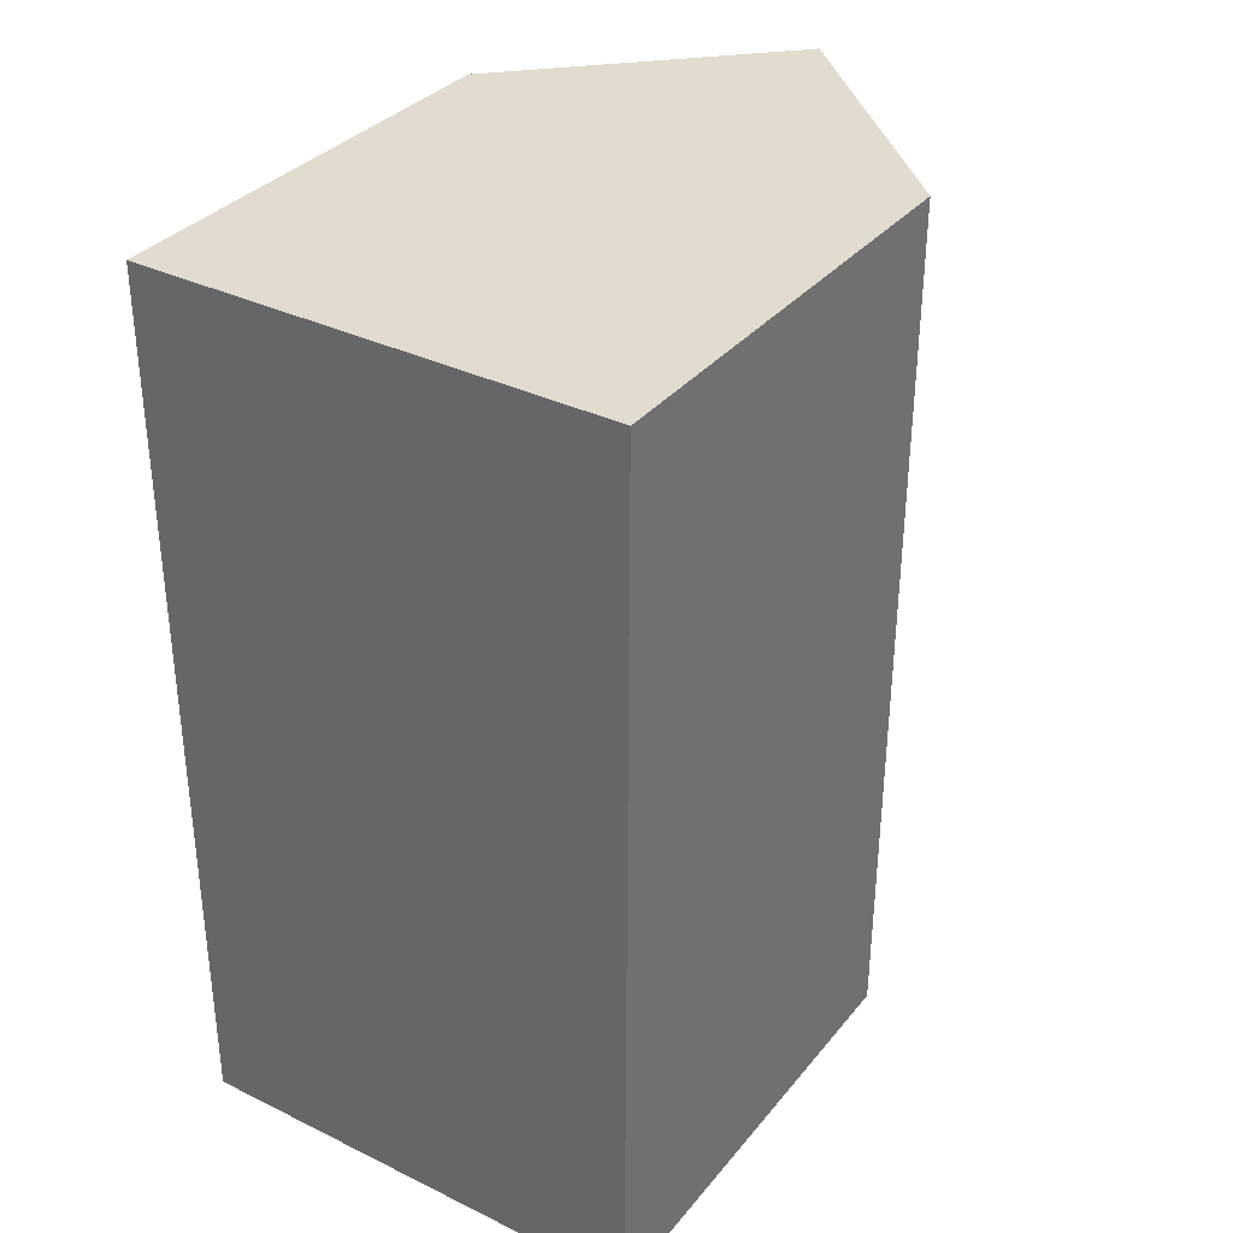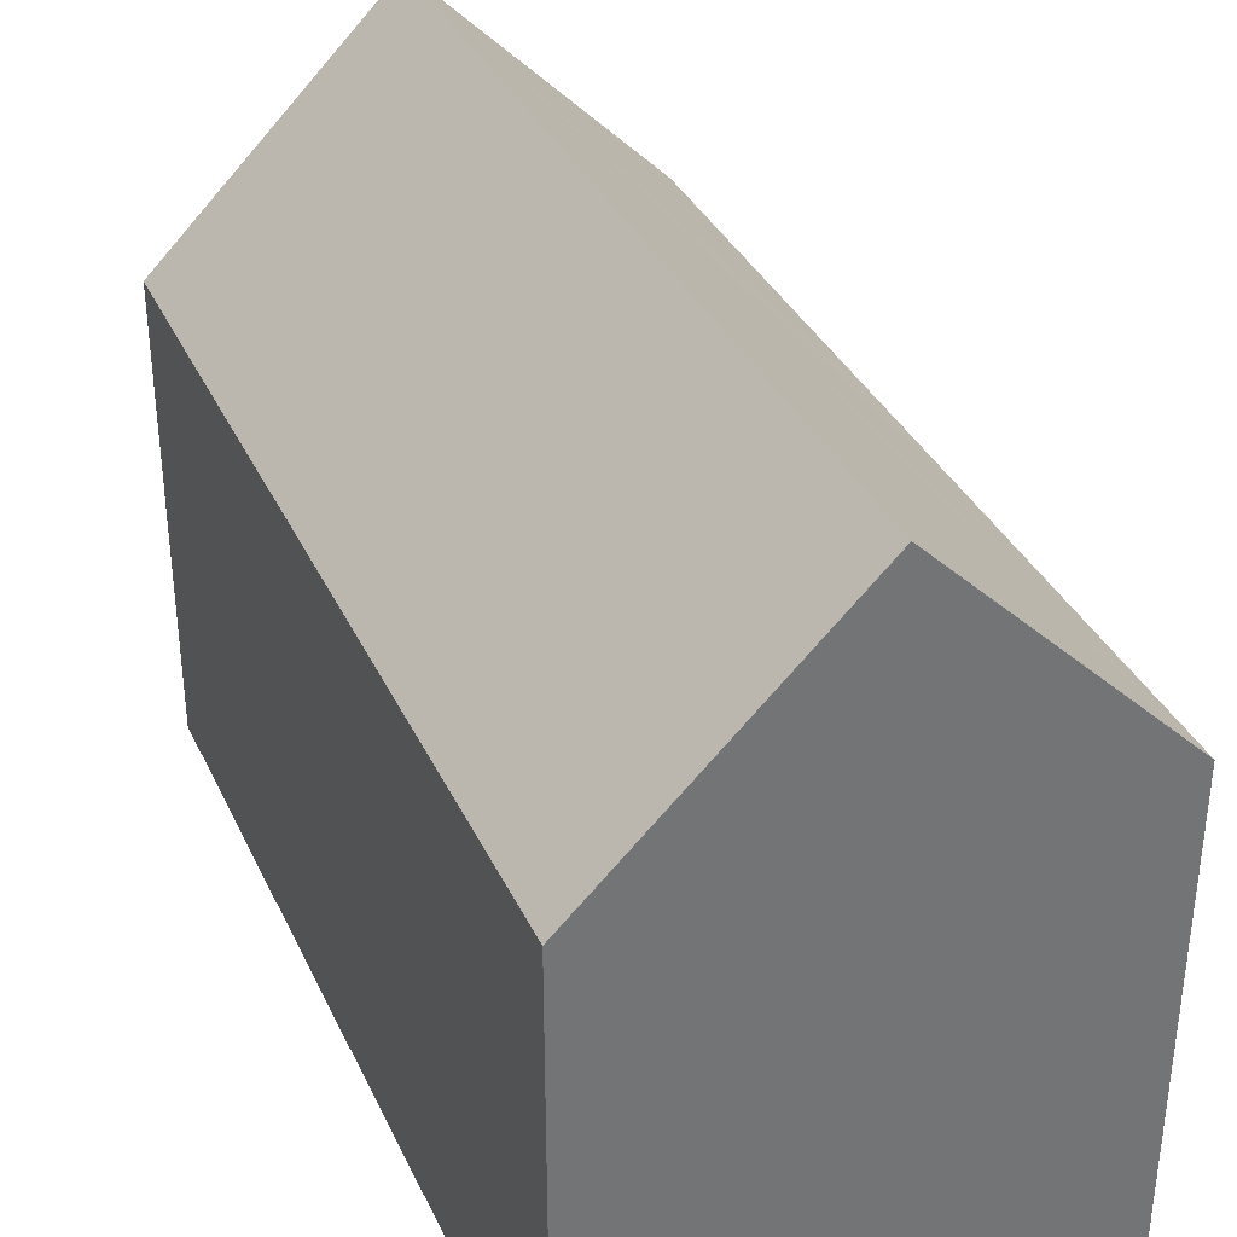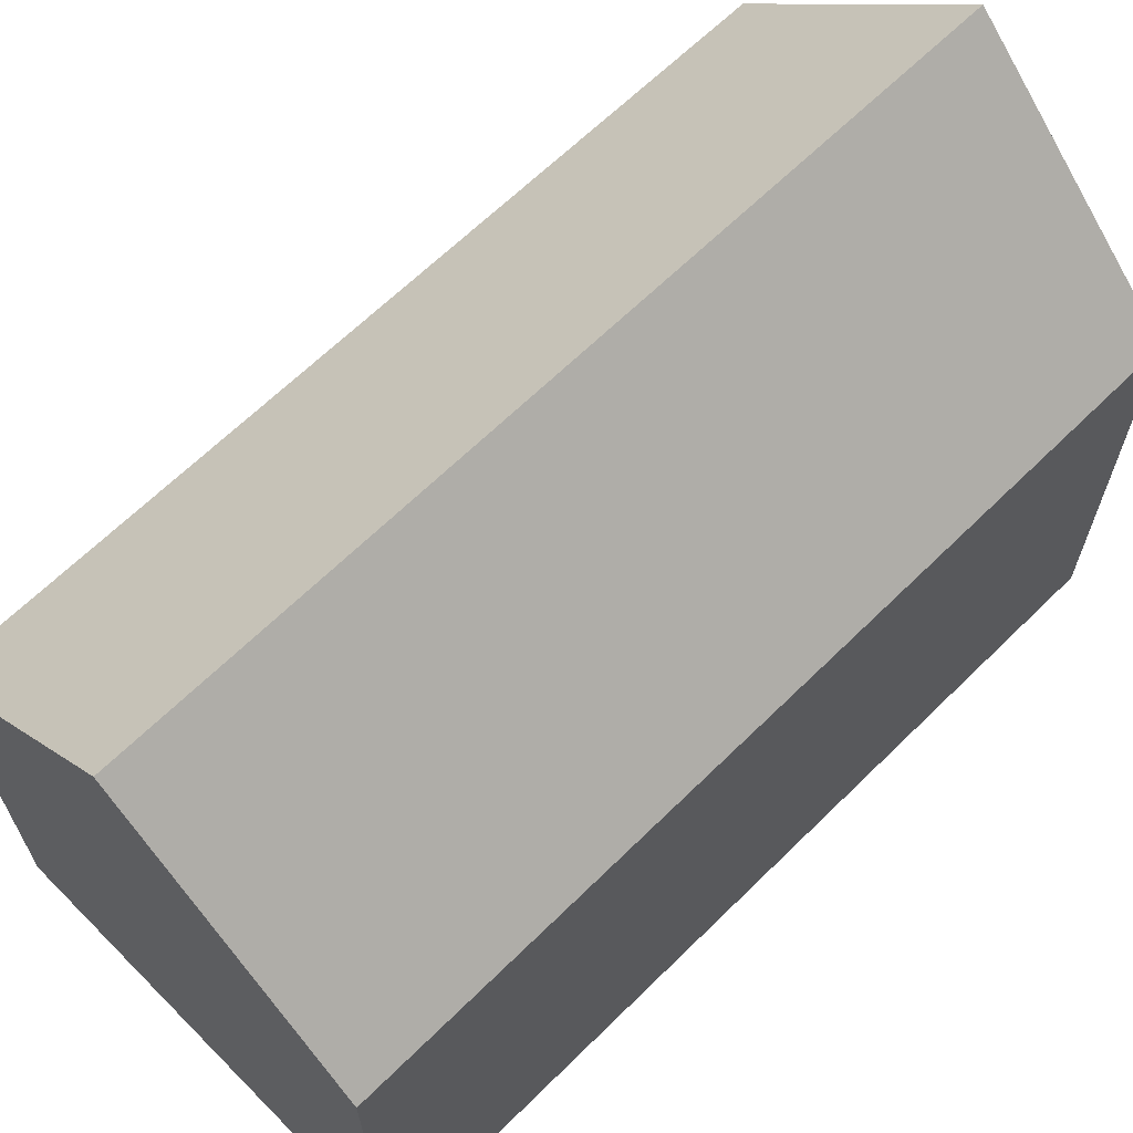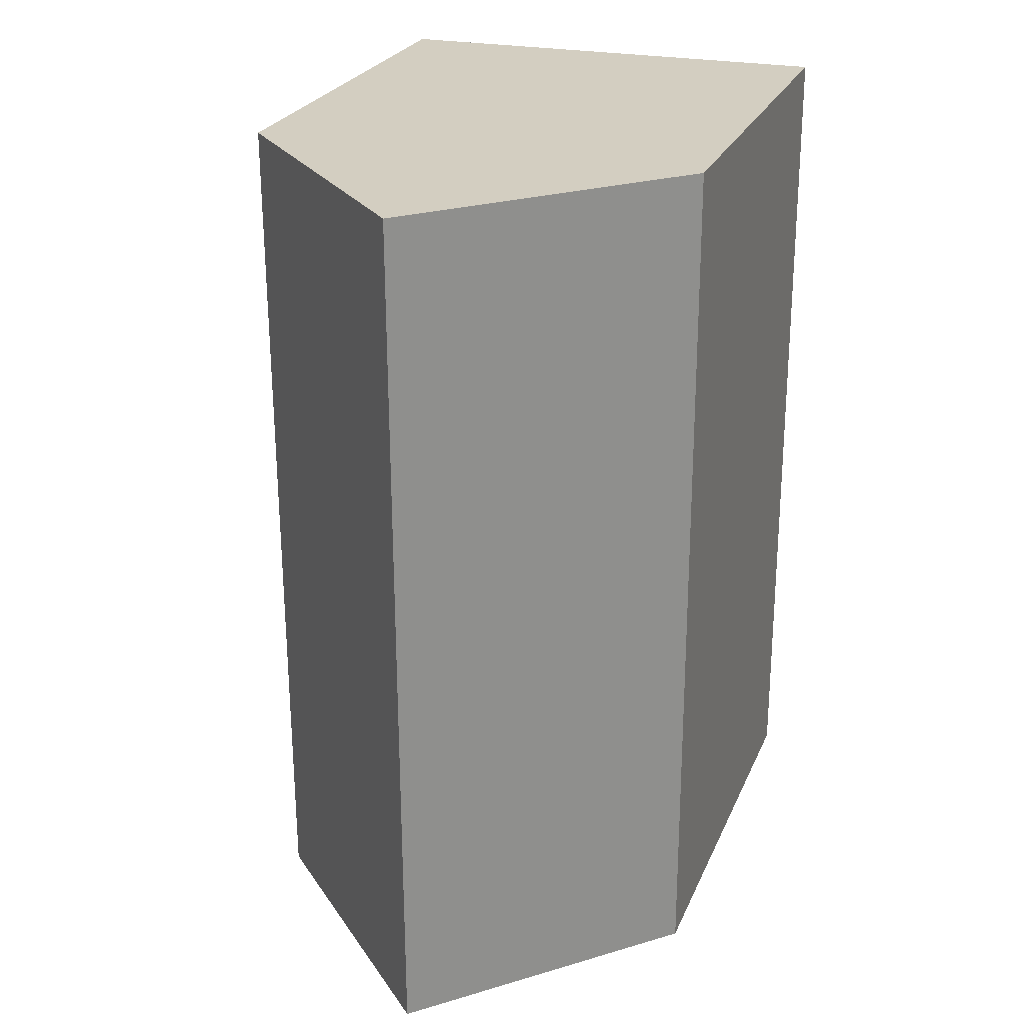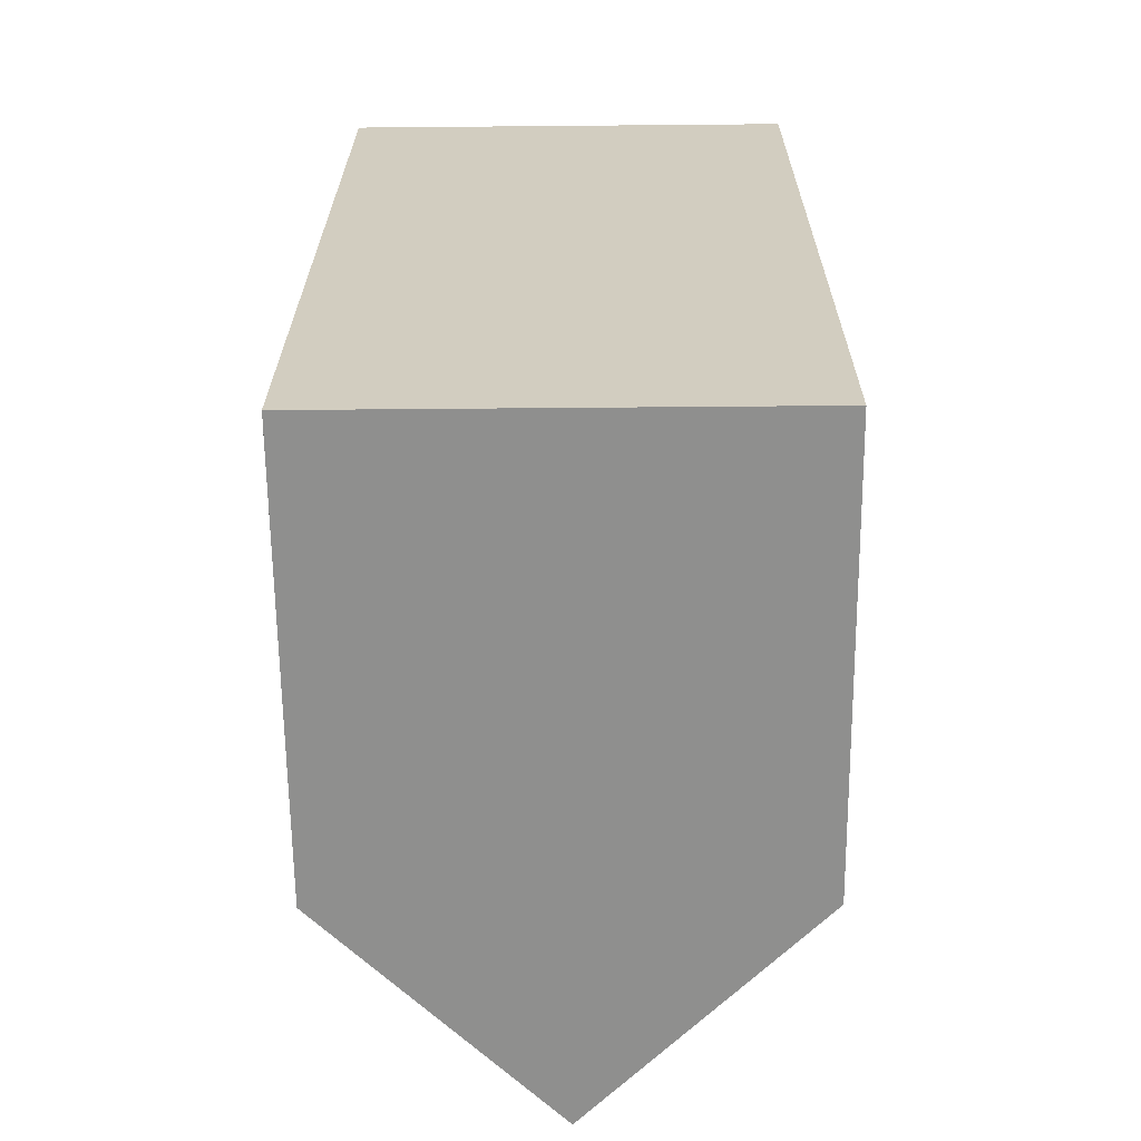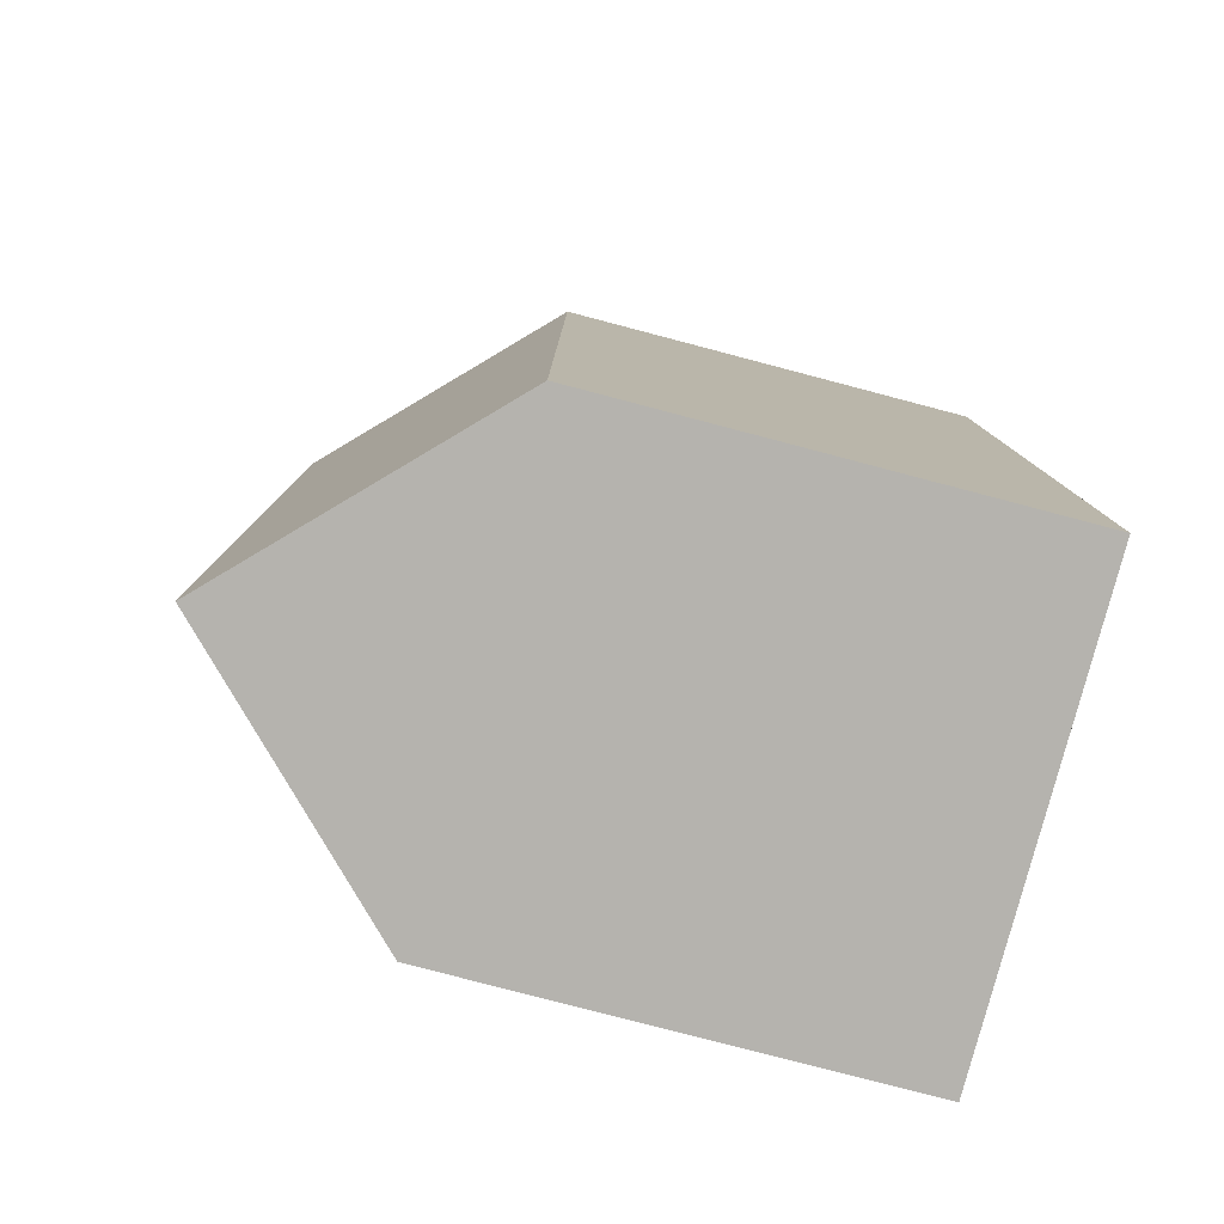
<metadata>
{"format":"obj","ext":"obj","renderer":"f3d","projection":"perspective","resolution":1024,"background":"white","views":[{"elev":34.0,"azim":33.1,"up":"+Z"},{"elev":35.2,"azim":-22.5,"up":"+Y"},{"elev":65.5,"azim":45.6,"up":"+Y"},{"elev":25.3,"azim":-160.6,"up":"+Z"},{"elev":-65.2,"azim":0.6,"up":"+Z"},{"elev":-79.7,"azim":-104.7,"up":"+Z"}]}
</metadata>
<code>
v  10.72 11.41 21.11
v  5.593 16.41 -0.03
v  5.661 16.41 21.14
v  11.27 10.88 21.1
v  11.23 10.88 13.18
v  11.22 10.88 9.3
v  11.19 10.88 -0.059
v  0 10.88 6.663e-16
v  0.546 11.36 21.17
v  0.056 10.88 21.17
v  11.19 3.613e-18 -0.059
v  0 0 0
v  5.593 1.837e-18 -0.03
v  0.056 -1.296e-15 21.17
v  0.546 -1.296e-15 21.17
v  10.72 -1.292e-15 21.11
v  11.27 -1.292e-15 21.1
v  5.661 -1.294e-15 21.14
v  11.22 -5.695e-16 9.3
v  11.23 -8.073e-16 13.18
g defaultobject
f 1 2 3
f 2 1 4
f 2 4 5
f 2 5 6
f 2 6 7
f 8 3 2
f 3 8 9
f 9 8 10
f 7 8 2
f 8 7 11
f 8 11 12
f 12 11 13
f 12 10 8
f 10 12 14
f 9 1 3
f 1 9 10
f 1 10 14
f 1 14 4
f 4 14 15
f 4 15 16
f 4 16 17
f 16 15 18
f 6 11 7
f 11 6 5
f 11 5 19
f 19 5 4
f 19 4 20
f 20 4 17
f 16 20 17
f 20 16 18
f 20 18 15
f 20 15 14
f 20 14 12
f 20 12 19
f 19 12 11
f 11 12 13

</code>
